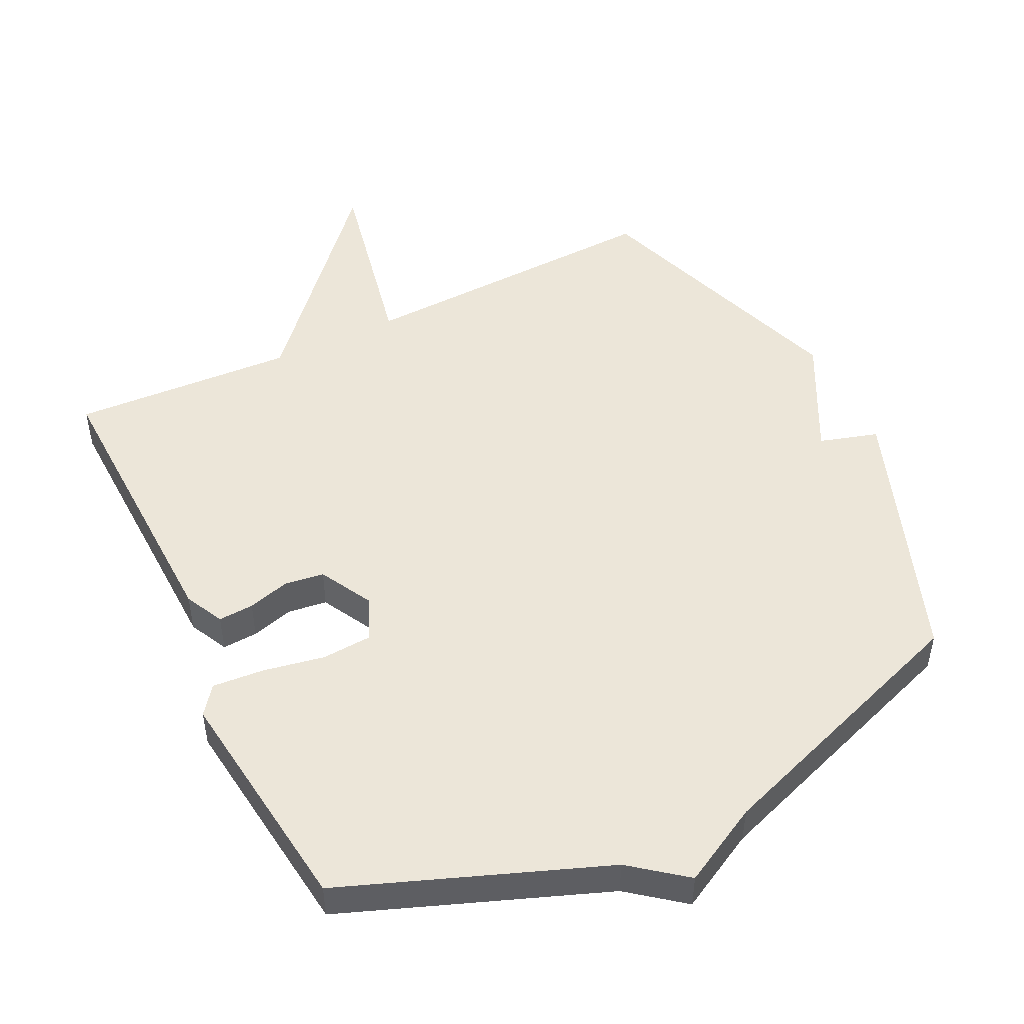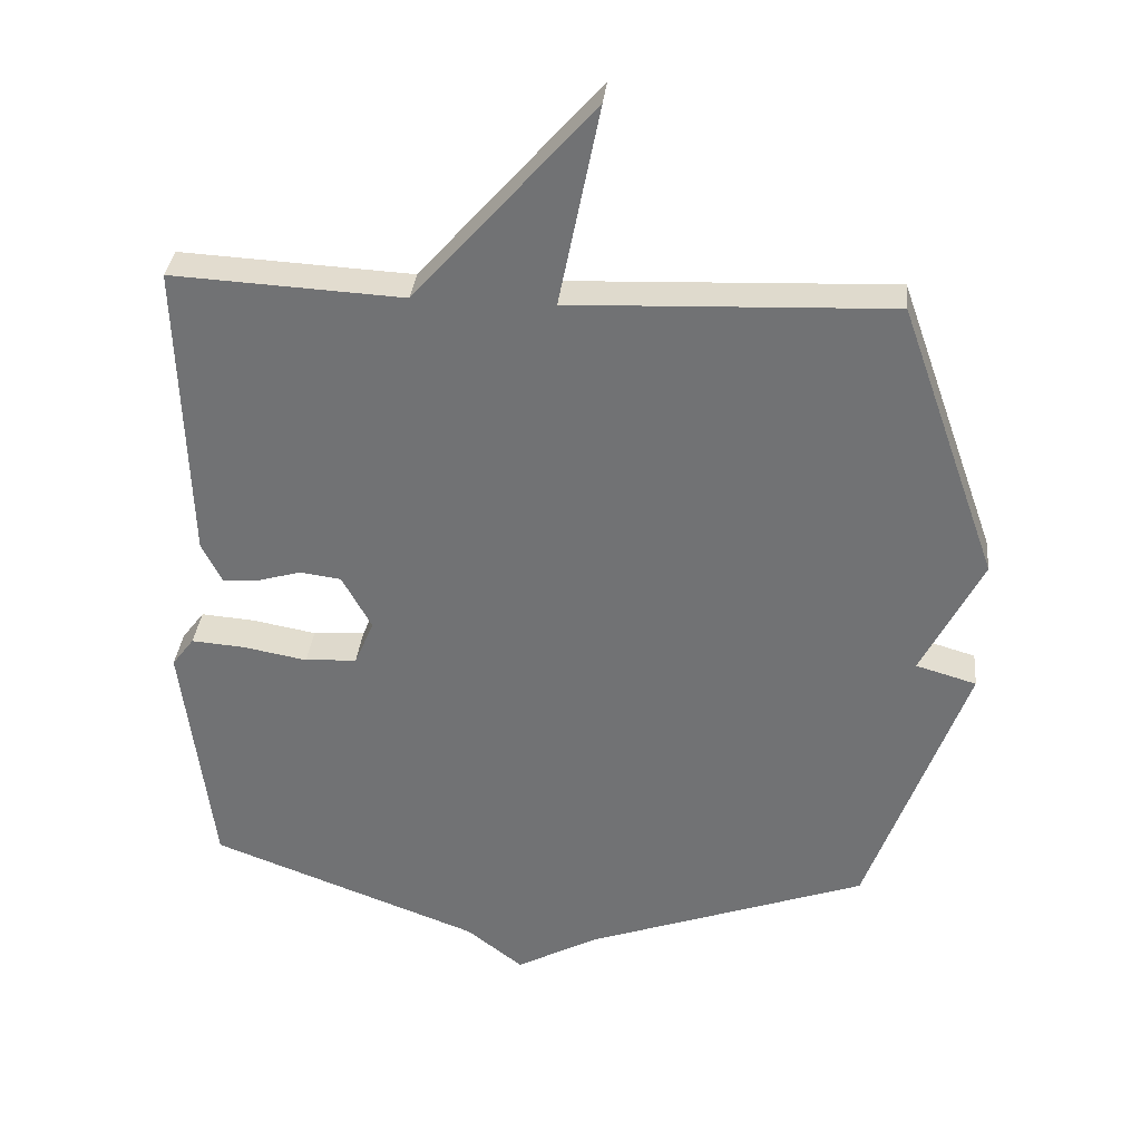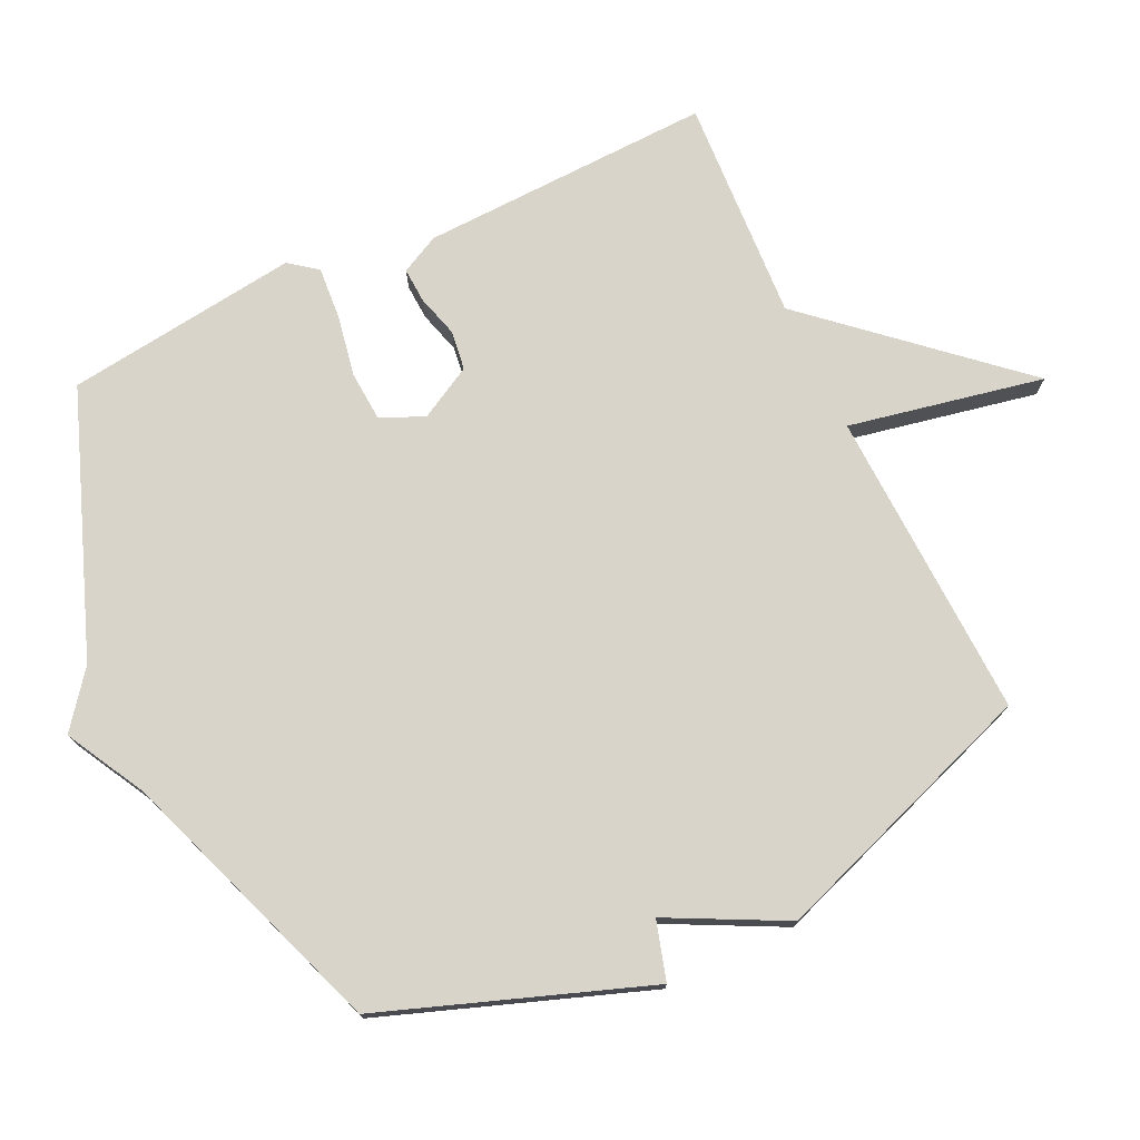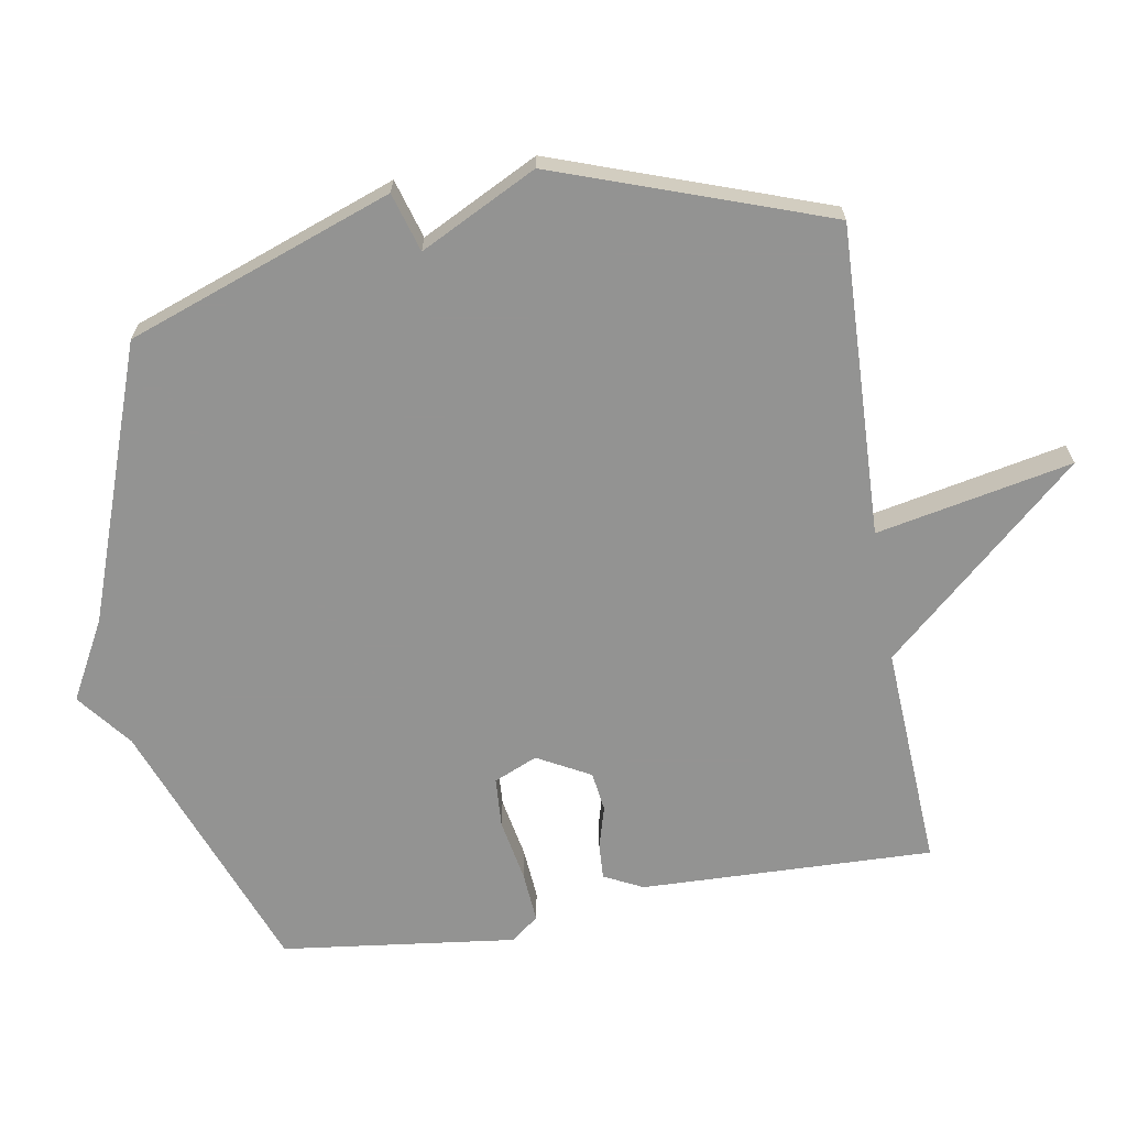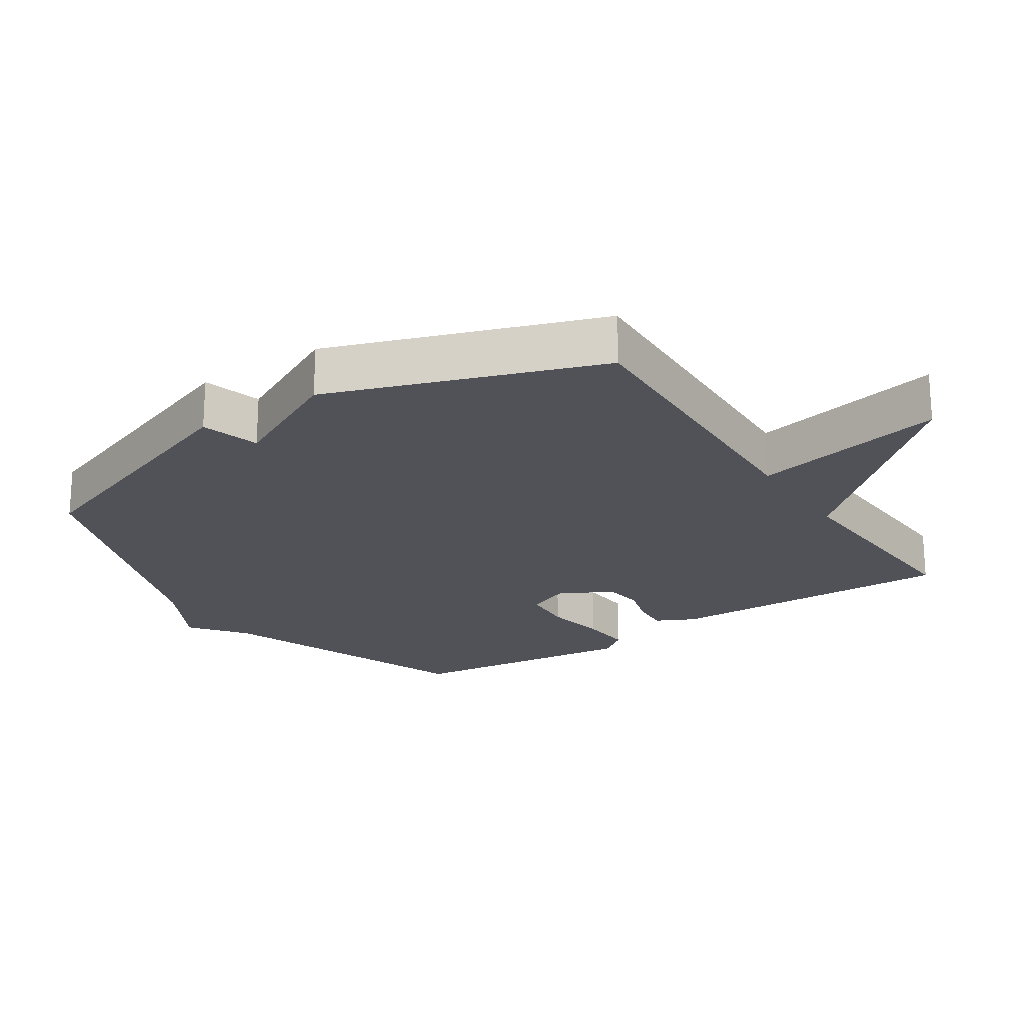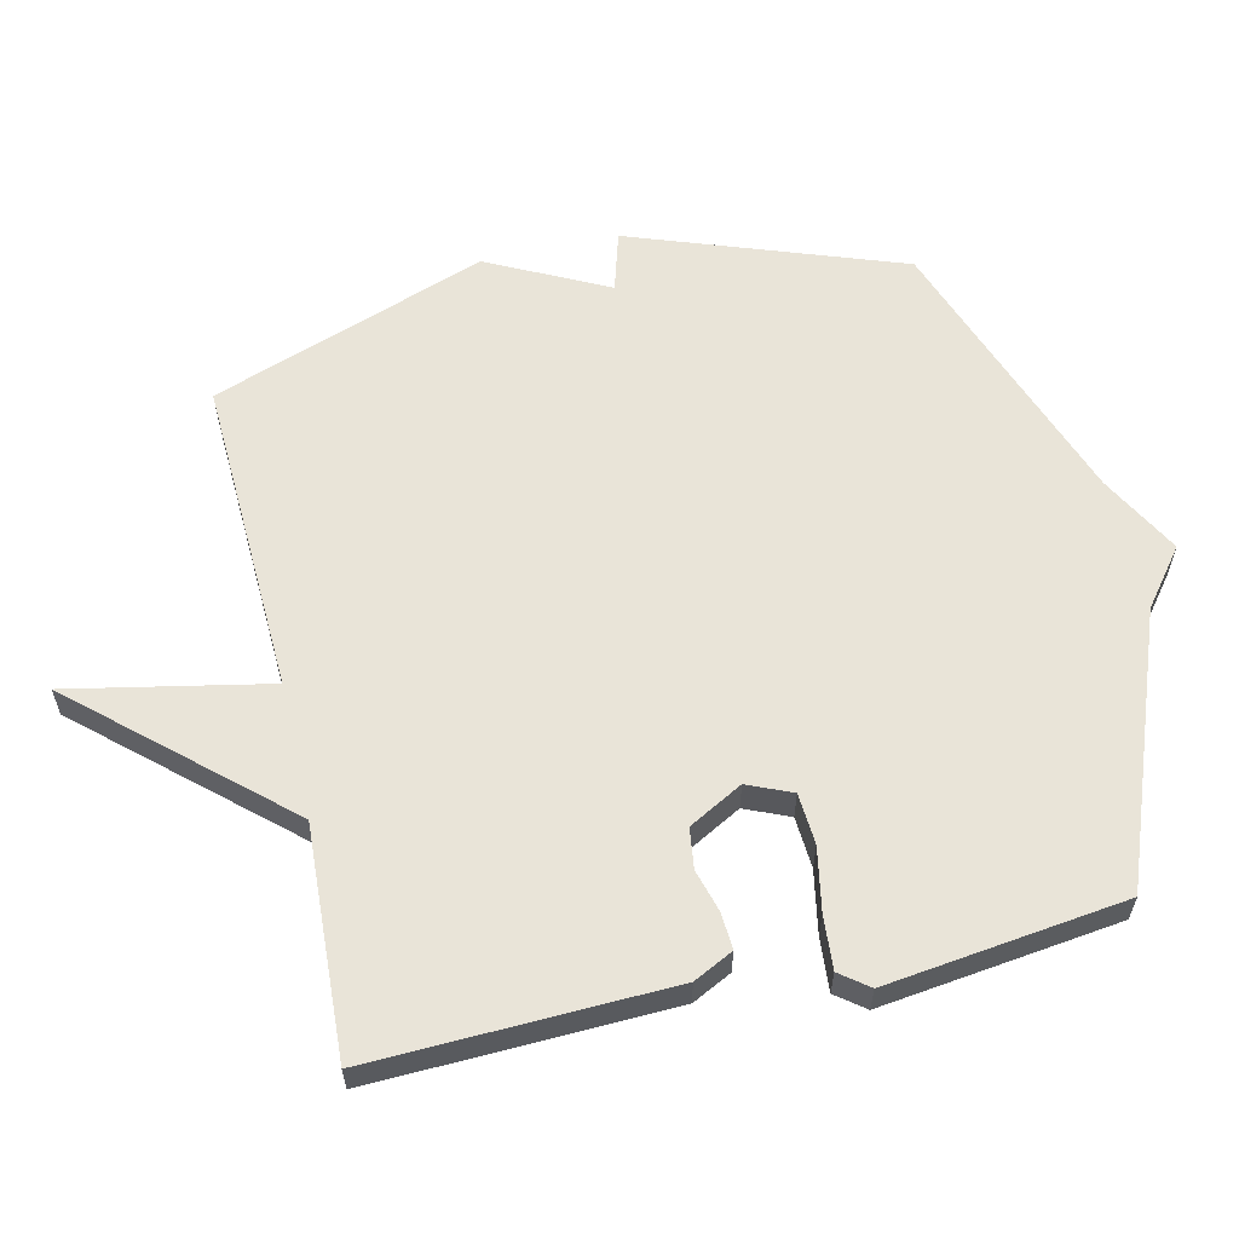
<metadata>
{"format":"obj","ext":"obj","renderer":"f3d","projection":"perspective","resolution":1024,"background":"white","views":[{"elev":49.3,"azim":154.1,"up":"+Y"},{"elev":33.8,"azim":-174.4,"up":"+Z"},{"elev":75.2,"azim":-115.4,"up":"+Y"},{"elev":-66.7,"azim":-80.2,"up":"+Y"},{"elev":-21.5,"azim":-56.5,"up":"+Y"},{"elev":60.2,"azim":77.0,"up":"+Y"}]}
</metadata>
<code>
v -0.5 0.07 -0.5
v -0.643 0.07 -0.104
v -0.555 0.07 -0.078
v -0.643 0.07 0.096
v -0.5 0.07 0.5
v -0.035 0.07 0.482
v -0.094 0.07 0.774
v 0.165 0.07 0.482
v 0.5 0.07 0.5
v 0.486 0.07 0.063
v 0.457 0.07 0.005
v 0.404 0.07 0.008
v 0.341 0.07 0.026
v 0.282 0.07 0.018
v 0.239 0.07 -0.061
v 0.267 0.07 -0.126
v 0.342 0.07 -0.131
v 0.434 0.07 -0.114
v 0.512 0.07 -0.108
v 0.544 0.07 -0.15
v 0.5 0.07 -0.5
v 0.11 0.07 -0.647
v 0.028 0.07 -0.711
v -0.09 0.07 -0.647
v -0.5 0 -0.5
v -0.643 0 -0.104
v -0.555 0 -0.078
v -0.643 0 0.096
v -0.5 0 0.5
v -0.035 0 0.482
v -0.094 0 0.774
v 0.165 0 0.482
v 0.5 0 0.5
v 0.486 0 0.063
v 0.457 0 0.005
v 0.404 0 0.008
v 0.341 0 0.026
v 0.282 0 0.018
v 0.239 0 -0.061
v 0.267 0 -0.126
v 0.342 0 -0.131
v 0.434 0 -0.114
v 0.512 0 -0.108
v 0.544 0 -0.15
v 0.5 0 -0.5
v 0.11 0 -0.647
v 0.028 0 -0.711
v -0.09 0 -0.647
f 22 23 24
f 22 24 1
f 21 22 1
f 20 21 1
f 19 20 1
f 18 19 1
f 17 18 1
f 1 2 3
f 17 1 3
f 16 17 3
f 4 5 6
f 3 4 6
f 16 3 6
f 15 16 6
f 6 7 8
f 15 6 8
f 14 15 8
f 8 9 10
f 14 8 10
f 13 14 10
f 10 11 12 13
f 48 47 46
f 25 48 46
f 25 46 45
f 25 45 44
f 25 44 43
f 25 43 42
f 25 42 41
f 27 26 25
f 27 25 41
f 27 41 40
f 30 29 28
f 30 28 27
f 30 27 40
f 30 40 39
f 32 31 30
f 32 30 39
f 32 39 38
f 34 33 32
f 34 32 38
f 34 38 37
f 37 36 35 34
f 1 25 26 2
f 2 26 27 3
f 3 27 28 4
f 4 28 29 5
f 5 29 30 6
f 6 30 31 7
f 7 31 32 8
f 8 32 33 9
f 9 33 34 10
f 10 34 35 11
f 11 35 36 12
f 12 36 37 13
f 13 37 38 14
f 14 38 39 15
f 15 39 40 16
f 16 40 41 17
f 17 41 42 18
f 18 42 43 19
f 19 43 44 20
f 20 44 45 21
f 21 45 46 22
f 22 46 47 23
f 23 47 48 24
f 24 48 25 1

</code>
